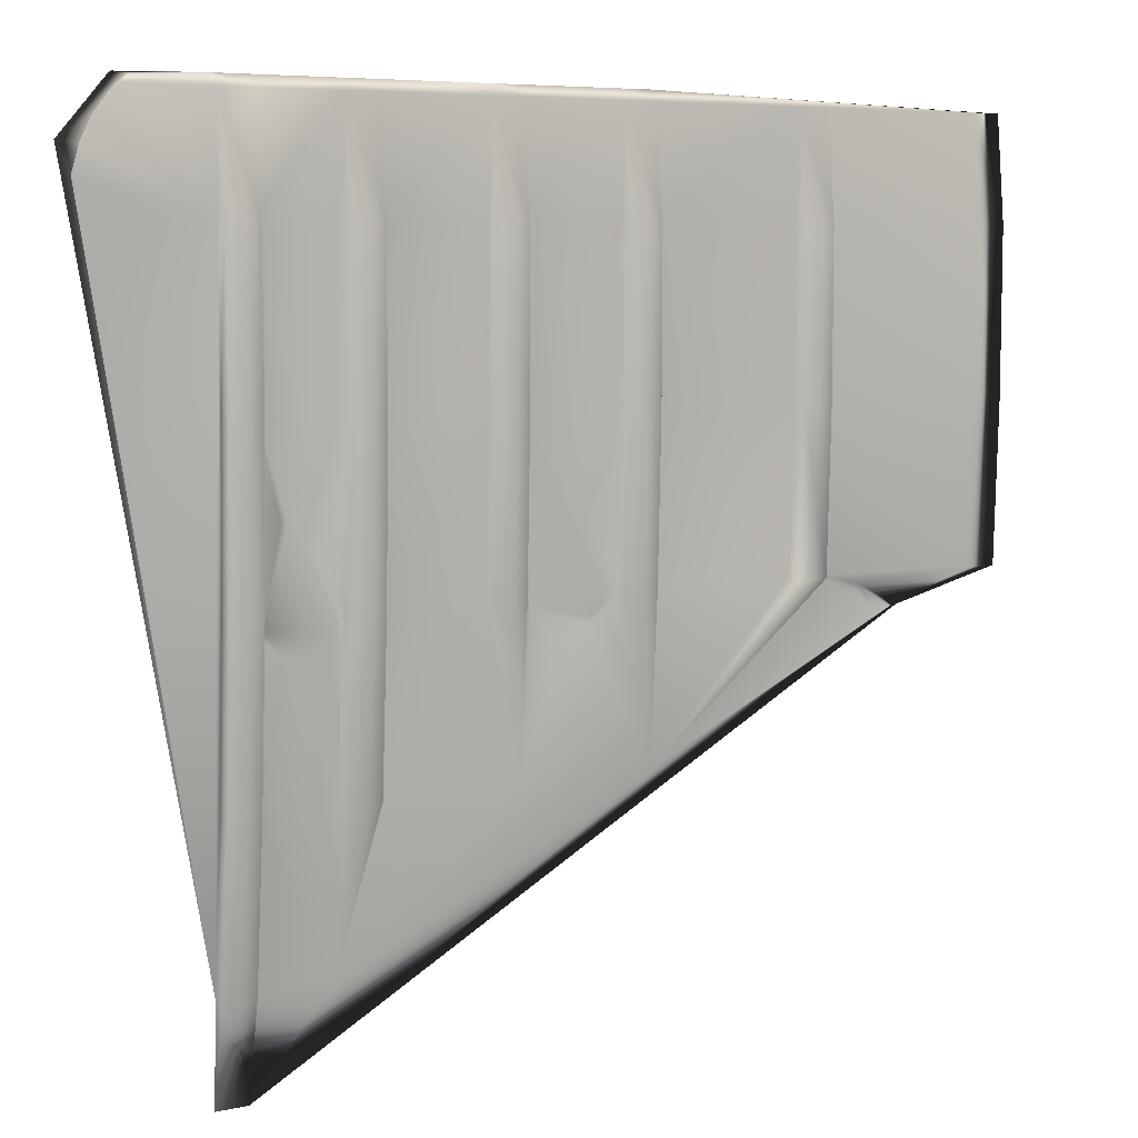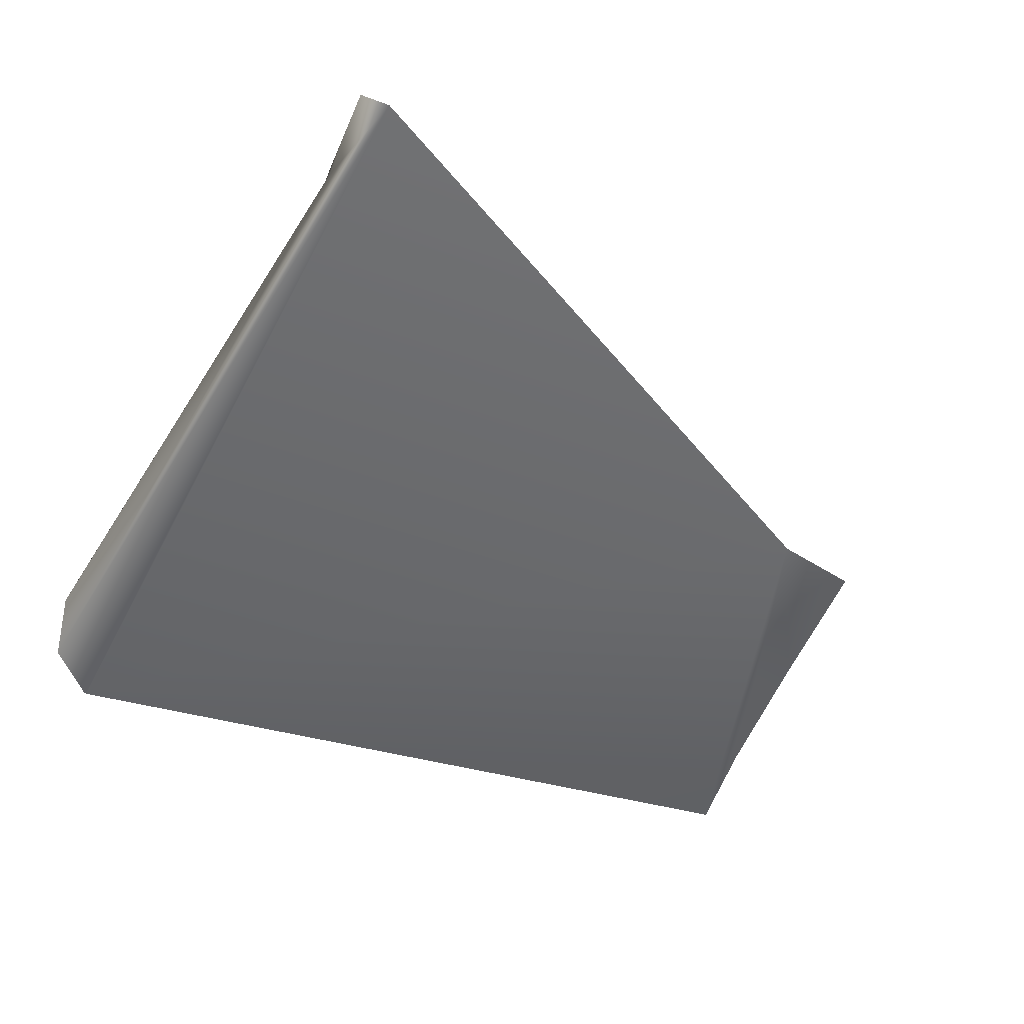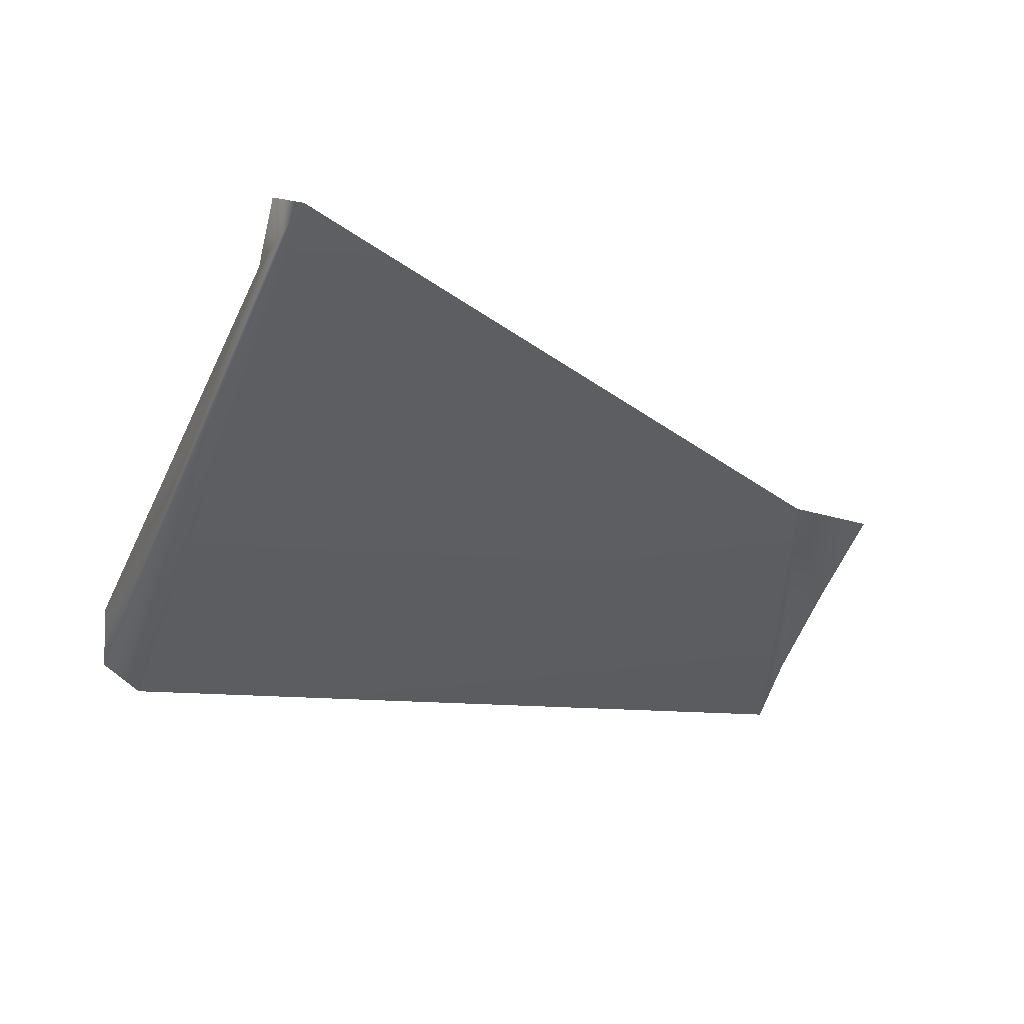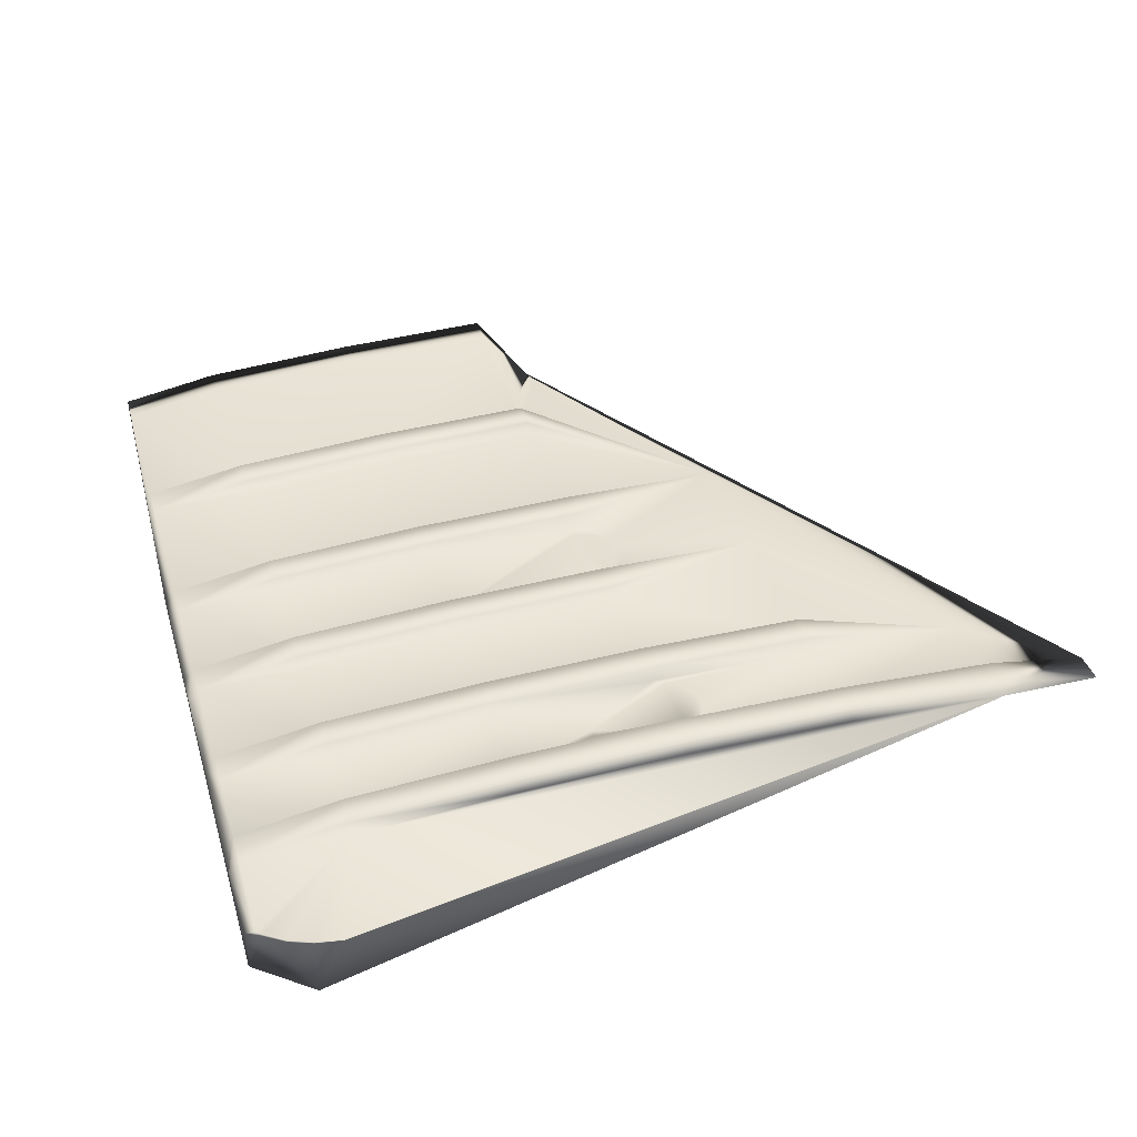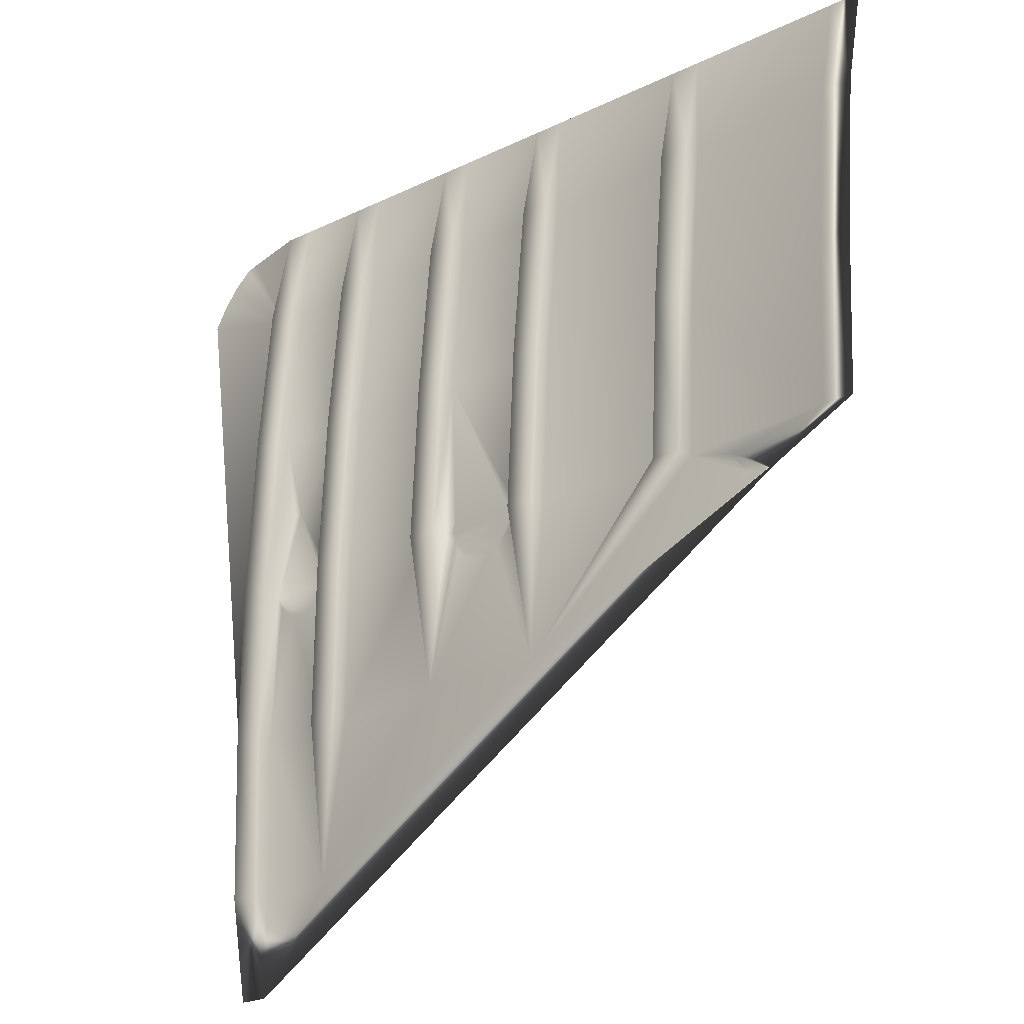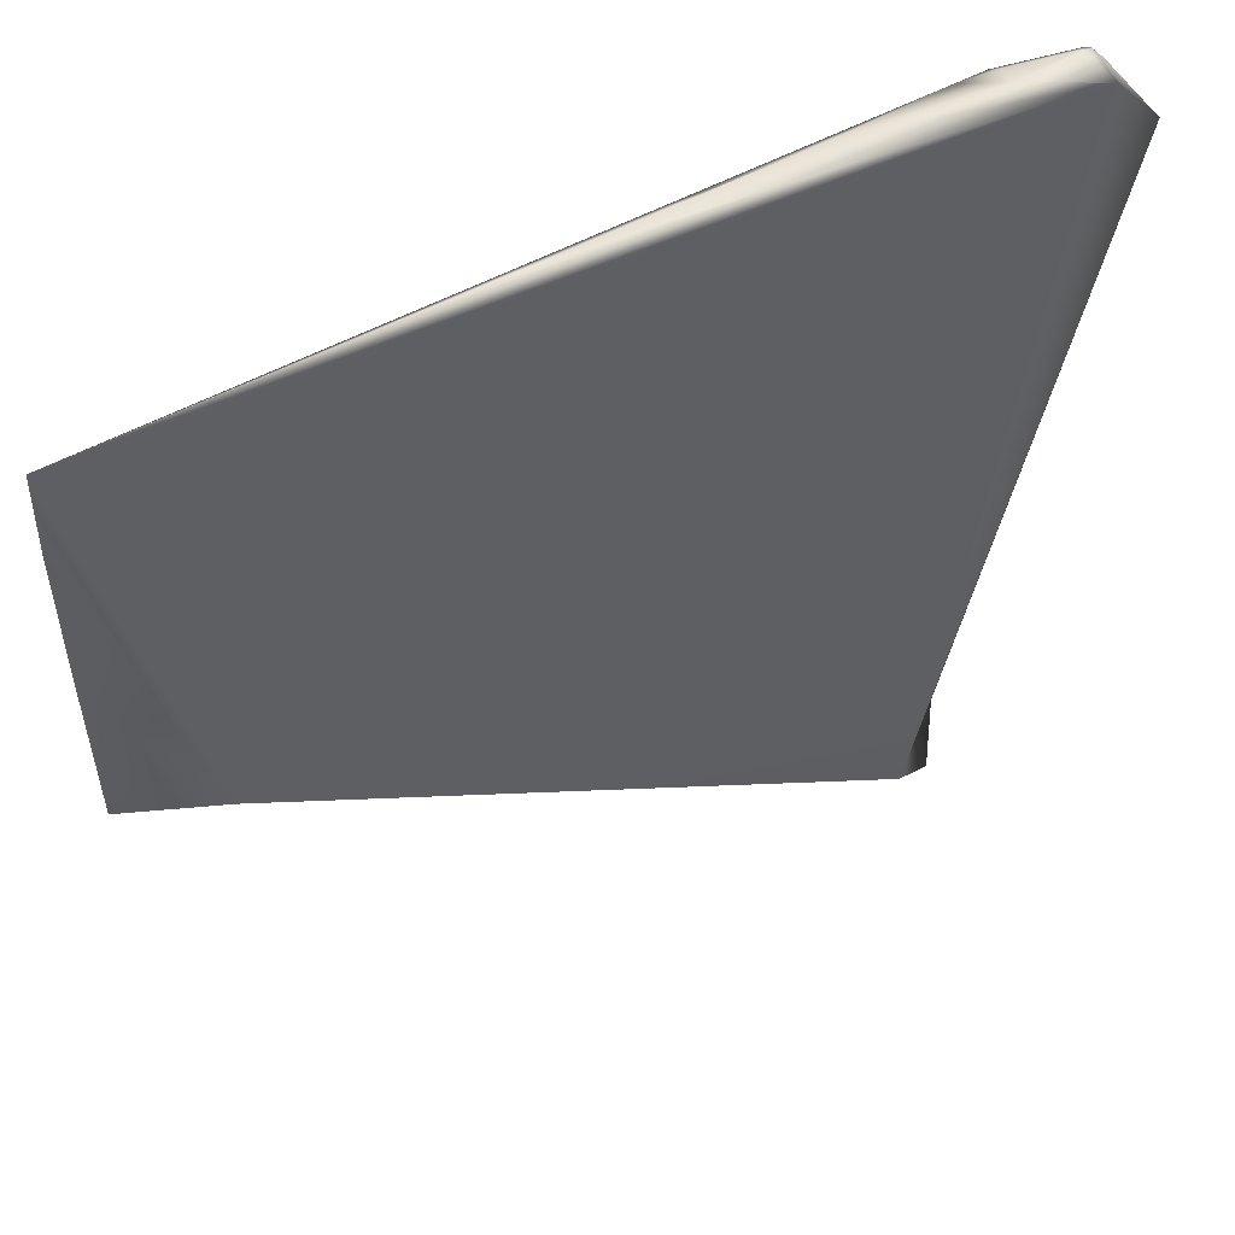
<metadata>
{"format":"obj","ext":"obj","renderer":"f3d","projection":"perspective","resolution":1024,"background":"white","views":[{"elev":11.1,"azim":-27.9,"up":"+Y"},{"elev":-50.5,"azim":-22.8,"up":"+Z"},{"elev":-35.6,"azim":-13.9,"up":"+Z"},{"elev":39.0,"azim":-108.5,"up":"+Z"},{"elev":-23.4,"azim":43.2,"up":"+Y"},{"elev":49.3,"azim":151.2,"up":"+Y"}]}
</metadata>
<code>
v -0.04449 -0.001713 0.04886
v -0.0406 0.03552 0.04615
v -0.1193 0.03469 0.04125
v -0.08497 -0.000524 0.04808
v -0.07726 -0.00075 0.04794
v -0.1055 0.007077 0.04831
v -0.1049 0.007058 0.0483
v -0.1159 0.03874 0.04589
v -0.0545 -0.002361 0.04751
v -0.05407 -0.00327 0.04749
v -0.05338 -0.004001 0.04746
v -0.05249 -0.004483 0.04744
v -0.05151 -0.00467 0.04742
v -0.05051 -0.004541 0.0474
v -0.08485 -0.001472 0.04806
v -0.08442 -0.002381 0.04804
v -0.08373 -0.003112 0.04801
v -0.08285 -0.003594 0.04799
v -0.08186 -0.003781 0.04797
v -0.08086 -0.003652 0.04795
v -0.07995 -0.003222 0.04795
v -0.07922 -0.002533 0.04795
v -0.07874 -0.001651 0.04795
v -0.07856 -0.000711 0.04797
v -0.1074 -0.000813 0.04847
v -0.1069 -0.001721 0.04844
v -0.1063 -0.002452 0.04842
v -0.1054 -0.002934 0.04839
v -0.1044 -0.003121 0.04837
v -0.1034 -0.002992 0.04836
v -0.1025 -0.002563 0.04835
v -0.1017 -0.001874 0.04835
v -0.1013 -0.000992 0.04836
v -0.08479 0.000511 0.04806
v -0.07868 0.000332 0.04795
v -0.1091 0.03935 0.04459
v -0.115 0.03936 0.04513
v -0.1112 -0.02881 0.04745
v -0.1095 0.02925 0.04739
v -0.12 0.03247 0.04716
v -0.1192 0.03469 0.04681
v -0.1181 0.03662 0.0465
v -0.1166 0.0382 0.04623
v -0.0586 -0.0013 0.04761
v -0.08604 -0.000492 0.0481
v -0.101 -0.01465 0.0481
v -0.1006 -6.2e-05 0.04836
v -0.108 -0.01448 0.04822
v -0.05817 0.01307 0.04732
v -0.07683 0.01371 0.04765
v -0.08561 0.01402 0.04781
v -0.1014 -0.029 0.04728
v -0.1084 -0.02886 0.04741
v -0.1108 -0.01441 0.04827
v -0.09828 -0.01471 0.04805
v -0.1099 0.01486 0.04825
v -0.05775 0.02721 0.04649
v -0.06093 0.01316 0.04737
v -0.0605 0.02732 0.04654
v -0.07365 0.02784 0.04677
v -0.07408 0.01362 0.0476
v -0.0764 0.02795 0.04682
v -0.08518 0.02829 0.04697
v -0.09743 0.01442 0.04802
v -0.08837 0.01411 0.04786
v -0.08793 0.0284 0.04702
v -0.09699 0.02876 0.04718
v -0.1002 0.01452 0.04807
v -0.09975 0.02887 0.04722
v -0.1067 0.02915 0.04734
v -0.1072 0.01476 0.0482
v -0.1104 0.000223 0.04854
v -0.06135 -0.001217 0.04765
v -0.07451 -0.00083 0.04789
v -0.0888 -0.00041 0.04815
v -0.09786 -0.000145 0.04831
v -0.1149 0.03945 0.04116
v -0.1151 0.03936 0.04116
v -0.115 0.03936 0.045
v -0.1166 0.0382 0.046
v -0.1181 0.03662 0.04631
v -0.1192 0.03469 0.04668
v -0.12 0.03247 0.04709
v -0.04407 0.01258 0.04858
v -0.04174 -0.001794 0.04881
v -0.04131 0.01249 0.04853
v -0.08834 0.01411 0.04937
v -0.08877 -0.000409 0.04967
v -0.08601 -0.000492 0.04962
v -0.08558 0.01402 0.04932
v -0.1099 0.01486 0.04976
v -0.1103 0.000224 0.05006
v -0.1076 0.000143 0.05001
v -0.1071 0.01476 0.04971
v -0.1002 0.01452 0.04959
v -0.1006 -6.2e-05 0.04988
v -0.09783 -0.000144 0.04983
v -0.0974 0.01443 0.04954
v -0.0768 0.01371 0.04917
v -0.07723 -0.000749 0.04946
v -0.07448 -0.00083 0.04941
v -0.07405 0.01362 0.04912
v -0.0609 0.01316 0.04888
v -0.06133 -0.001216 0.04917
v -0.05857 -0.001299 0.04912
v -0.05815 0.01307 0.04883
v -0.08643 -0.015 0.04935
v -0.1107 -0.01441 0.04979
v -0.108 -0.01448 0.04974
v -0.101 -0.01464 0.04962
v -0.09825 -0.01471 0.04957
v -0.0749 -0.01528 0.04915
v -0.04335 0.03564 0.0462
v -0.04364 0.02665 0.04776
v -0.04089 0.02654 0.04771
v -0.08761 0.03753 0.04693
v -0.0879 0.0284 0.04853
v -0.08515 0.02829 0.04848
v -0.08486 0.03741 0.04689
v -0.1092 0.03845 0.04729
v -0.1095 0.02925 0.04891
v -0.1067 0.02915 0.04886
v -0.1064 0.03833 0.04725
v -0.09943 0.03803 0.04713
v -0.09972 0.02887 0.04874
v -0.09697 0.02876 0.04869
v -0.09667 0.03792 0.04709
v -0.07608 0.03704 0.04674
v -0.07637 0.02795 0.04833
v -0.07362 0.02784 0.04828
v -0.07333 0.03692 0.0467
v -0.06018 0.03636 0.04648
v -0.06047 0.02732 0.04805
v -0.05772 0.02721 0.048
v -0.05743 0.03624 0.04643
v -0.1112 -0.02881 0.04897
v -0.1084 -0.02886 0.04892
v -0.1114 -0.03773 0.04724
v -0.1086 -0.03777 0.04719
v -0.08757 0.03842 0.04576
v -0.08481 0.0383 0.04571
v -0.1091 0.03935 0.0461
v -0.09663 0.03881 0.0459
v -0.07604 0.03793 0.04557
v -0.07328 0.03781 0.04553
f 85 14 86
f 14 115 86
f 85 1 14
f 14 2 115
f 1 9 14
f 1 44 9
f 1 49 44
f 1 84 49
f 84 57 49
f 14 77 2
f 84 114 57
f 114 113 57
f 138 38 139
f 38 3 139
f 3 78 139
f 78 77 139
f 77 14 139
f 14 112 139
f 77 145 2
f 145 113 2
f 145 135 113
f 14 13 112
f 13 12 112
f 12 44 112
f 44 105 112
f 105 104 112
f 77 144 145
f 77 141 144
f 77 143 141
f 77 36 143
f 145 132 135
f 104 73 112
f 38 83 3
f 38 40 83
f 36 123 143
f 123 124 143
f 38 39 40
f 112 52 139
f 112 107 52
f 107 55 52
f 112 21 107
f 112 5 21
f 112 100 5
f 143 140 141
f 107 75 55
f 107 88 75
f 55 111 52
f 111 110 52
f 12 11 44
f 73 74 112
f 5 22 21
f 141 128 144
f 141 119 128
f 119 63 128
f 63 62 128
f 123 70 124
f 70 69 124
f 52 53 139
f 38 54 39
f 54 72 39
f 72 56 39
f 36 142 123
f 123 122 70
f 119 118 63
f 138 136 38
f 11 10 44
f 21 20 107
f 5 23 22
f 145 131 132
f 131 60 132
f 20 19 107
f 19 18 107
f 18 17 107
f 17 16 107
f 16 15 107
f 15 45 107
f 124 127 143
f 3 80 78
f 3 81 80
f 15 4 45
f 5 24 23
f 3 82 81
f 25 109 48
f 25 93 109
f 25 6 93
f 25 7 6
f 25 33 7
f 33 47 7
f 6 71 93
f 33 46 47
f 34 51 45
f 34 35 51
f 34 24 35
f 34 4 24
f 4 15 24
f 35 5 51
f 6 7 71
f 77 78 36
f 135 57 113
f 60 59 132
f 143 116 140
f 143 127 116
f 127 67 116
f 67 66 116
f 135 134 57
f 131 130 60
f 127 126 67
f 78 79 36
f 79 37 36
f 37 142 36
f 37 8 142
f 8 120 142
f 8 39 120
f 83 40 41
f 41 82 83
f 8 80 43
f 43 81 42
f 79 8 37
f 82 42 81
f 82 41 42
f 80 81 43
f 5 35 24
f 45 4 34
f 7 68 71
f 47 68 7
f 84 1 85
f 86 84 85
f 87 88 89
f 90 87 89
f 91 92 93
f 94 91 93
f 95 96 97
f 98 95 97
f 99 100 101
f 102 99 101
f 103 104 105
f 106 103 105
f 89 88 107
f 92 108 109
f 93 92 109
f 96 110 111
f 97 96 111
f 101 100 112
f 113 114 115
f 2 113 115
f 116 117 118
f 119 116 118
f 120 121 122
f 123 120 122
f 124 125 126
f 127 124 126
f 128 129 130
f 131 128 130
f 132 133 134
f 135 132 134
f 114 84 86
f 115 114 86
f 117 87 90
f 118 117 90
f 121 91 94
f 122 121 94
f 125 95 98
f 126 125 98
f 129 99 102
f 130 129 102
f 133 103 106
f 134 133 106
f 108 136 137
f 109 108 137
f 136 138 139
f 137 136 139
f 140 116 119
f 141 140 119
f 142 120 123
f 144 128 131
f 145 144 131
f 53 137 139
f 46 52 110
f 48 109 137
f 53 48 137
f 38 136 108
f 54 38 108
f 57 134 106
f 49 57 106
f 58 103 133
f 59 58 133
f 60 130 102
f 61 60 102
f 50 99 129
f 62 50 129
f 67 126 98
f 64 67 98
f 68 95 125
f 69 68 125
f 70 122 94
f 71 70 94
f 56 91 121
f 39 56 121
f 118 90 63
f 63 90 51
f 65 87 117
f 66 65 117
f 59 133 132
f 62 129 128
f 69 125 124
f 39 121 120
f 66 117 116
f 74 101 112
f 76 97 111
f 55 76 111
f 46 110 96
f 47 46 96
f 54 108 92
f 72 54 92
f 45 89 107
f 49 106 105
f 44 49 105
f 73 104 103
f 58 73 103
f 61 102 101
f 74 61 101
f 5 100 99
f 50 5 99
f 64 98 97
f 76 64 97
f 47 96 95
f 68 47 95
f 71 94 93
f 72 92 91
f 56 72 91
f 90 89 51
f 51 89 45
f 75 88 87
f 65 75 87
f 82 3 83
f 79 78 80
f 8 79 80
f 65 64 76
f 75 65 76
f 61 74 73
f 58 61 73
f 75 76 55
f 70 71 68
f 69 70 68
f 66 67 64
f 65 66 64
f 63 51 50
f 62 63 50
f 60 61 58
f 59 60 58
f 48 53 52
f 46 48 52
f 50 51 5
f 26 25 48
f 27 26 48
f 28 27 48
f 46 28 48
f 29 28 46
f 30 29 46
f 31 30 46
f 32 31 46
f 33 32 46
f 9 44 10
f 43 39 8
f 42 39 43
f 41 39 42
f 40 39 41
f 32 33 25
f 31 32 25
f 30 31 25
f 29 30 25
f 28 29 25
f 27 28 25
f 26 27 25
f 23 24 15
f 22 23 15
f 21 22 15
f 20 21 15
f 19 20 15
f 18 19 15
f 17 18 15
f 16 17 15
f 13 14 9
f 12 13 9
f 11 12 9
f 10 11 9

</code>
